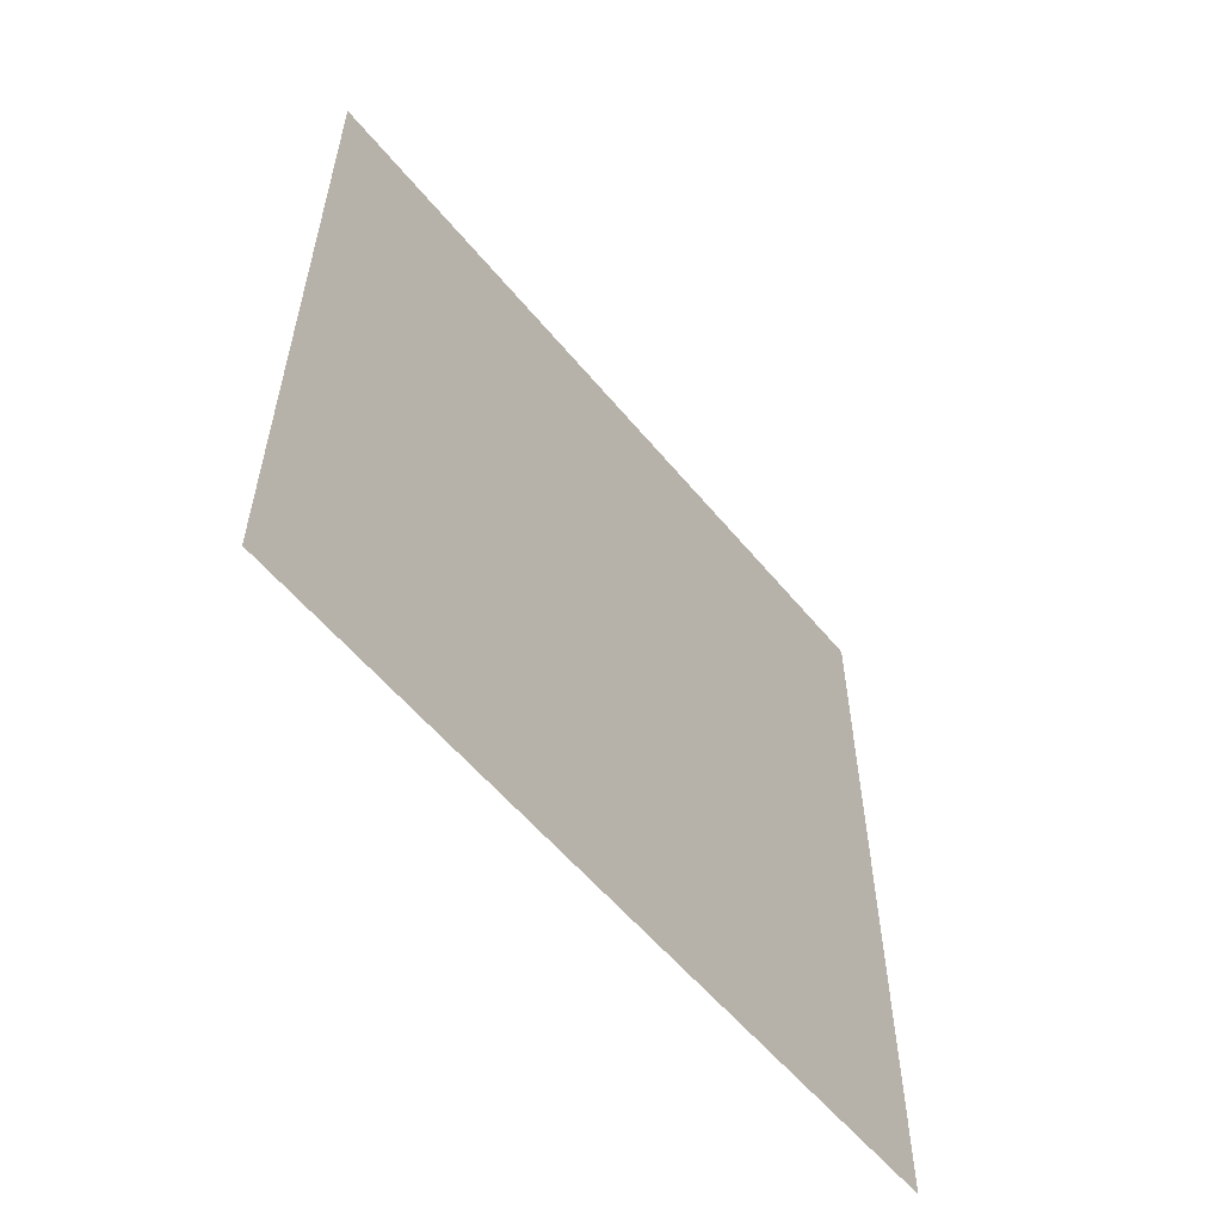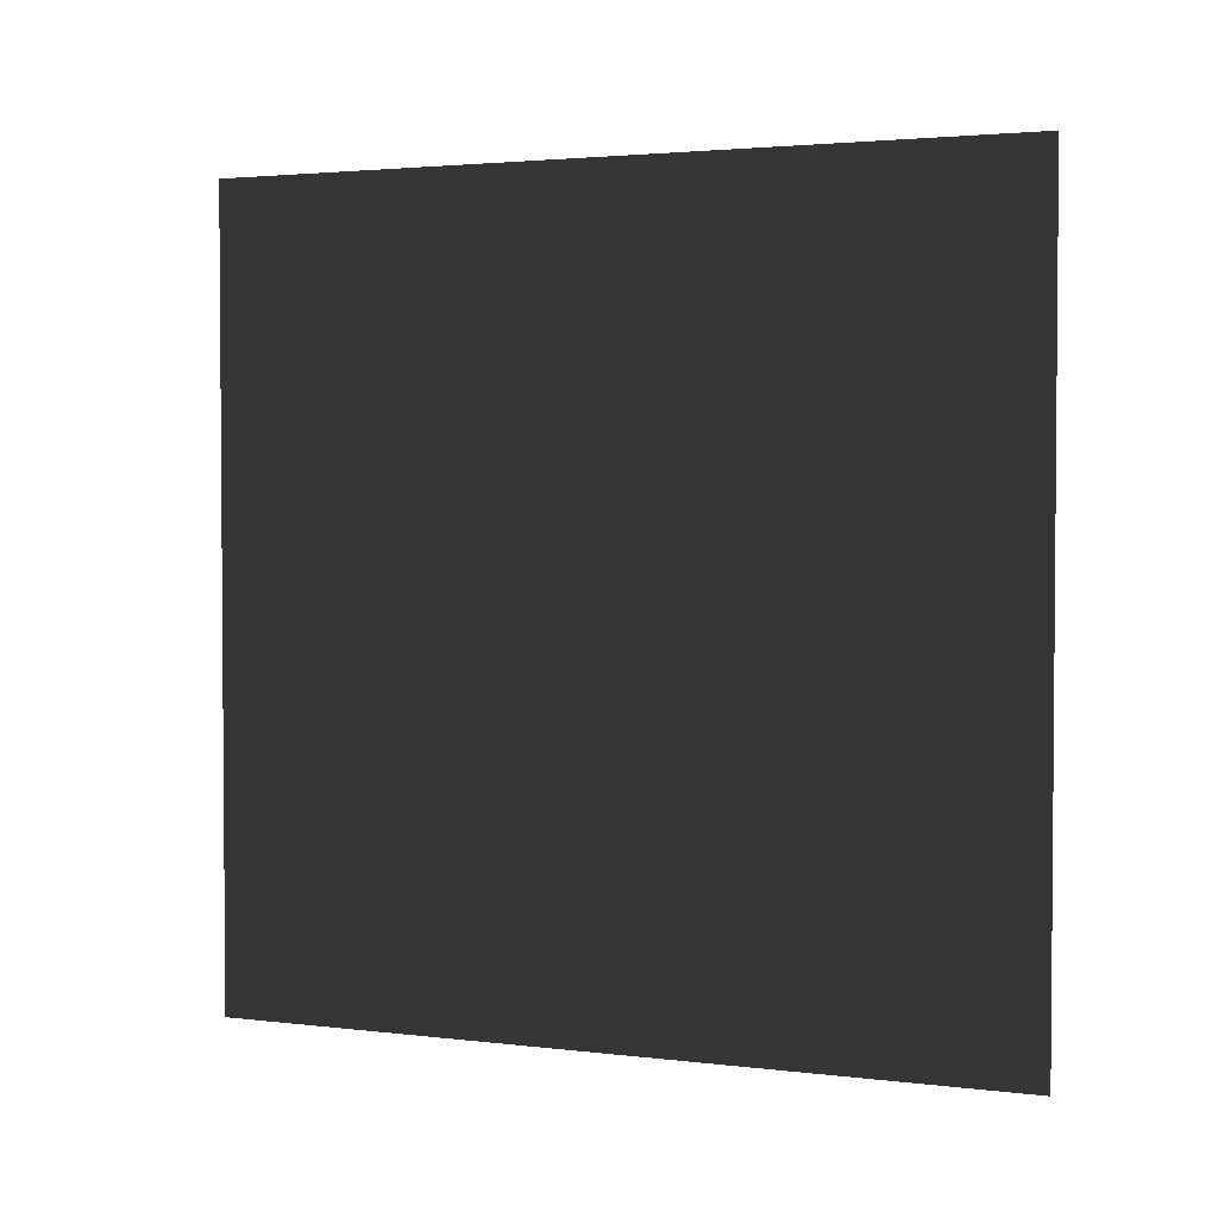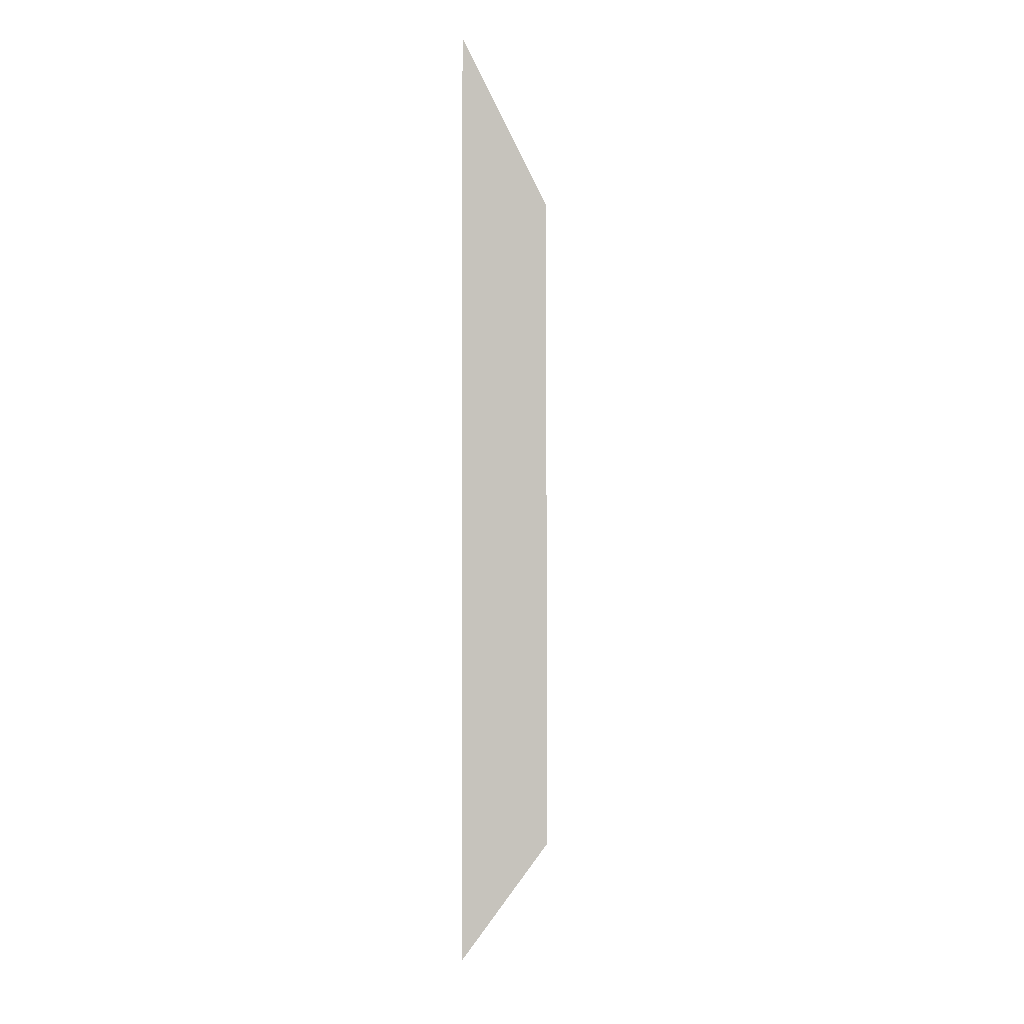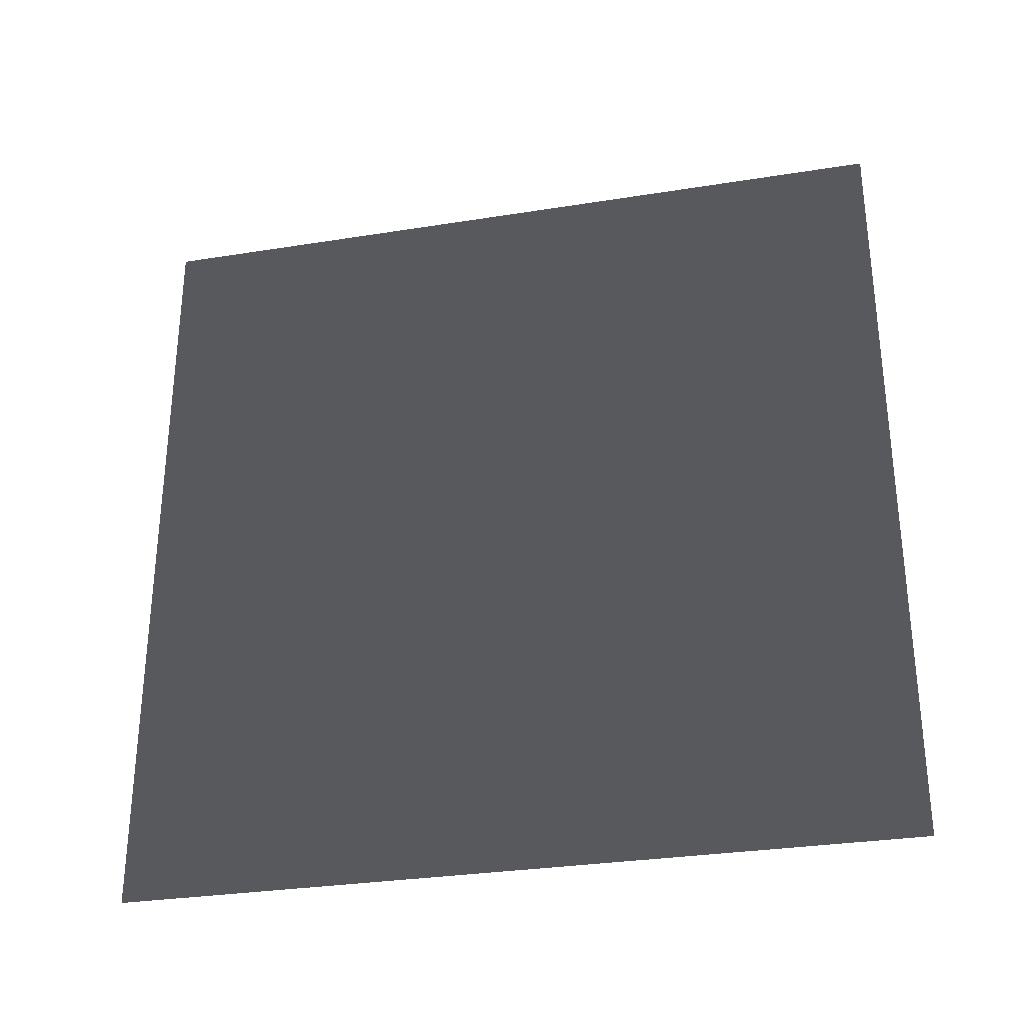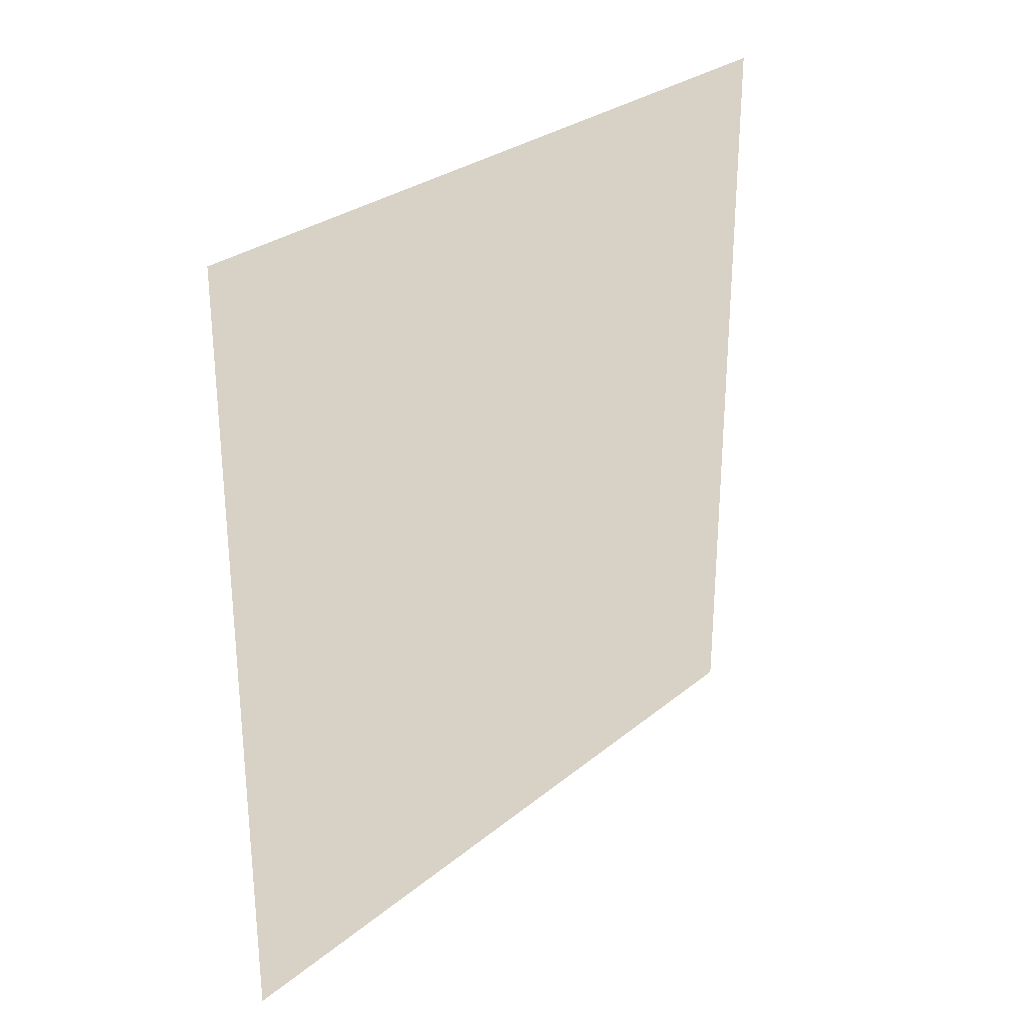
<metadata>
{"format":"obj","ext":"obj","renderer":"f3d","projection":"perspective","resolution":1024,"background":"white","views":[{"elev":-57.2,"azim":-141.0,"up":"+Y"},{"elev":2.7,"azim":-67.2,"up":"+Y"},{"elev":-2.0,"azim":6.2,"up":"+Y"},{"elev":-30.5,"azim":-77.0,"up":"+Z"},{"elev":28.4,"azim":39.5,"up":"+Z"}]}
</metadata>
<code>
v -0.2 3 3
v -0.2 -7.595e-08 5.668e-06
v -0.2 3 5.537e-06
v -0.2 -3.706e-07 3
g wall10_10237_741
f 1 3 2
f 2 4 1

</code>
